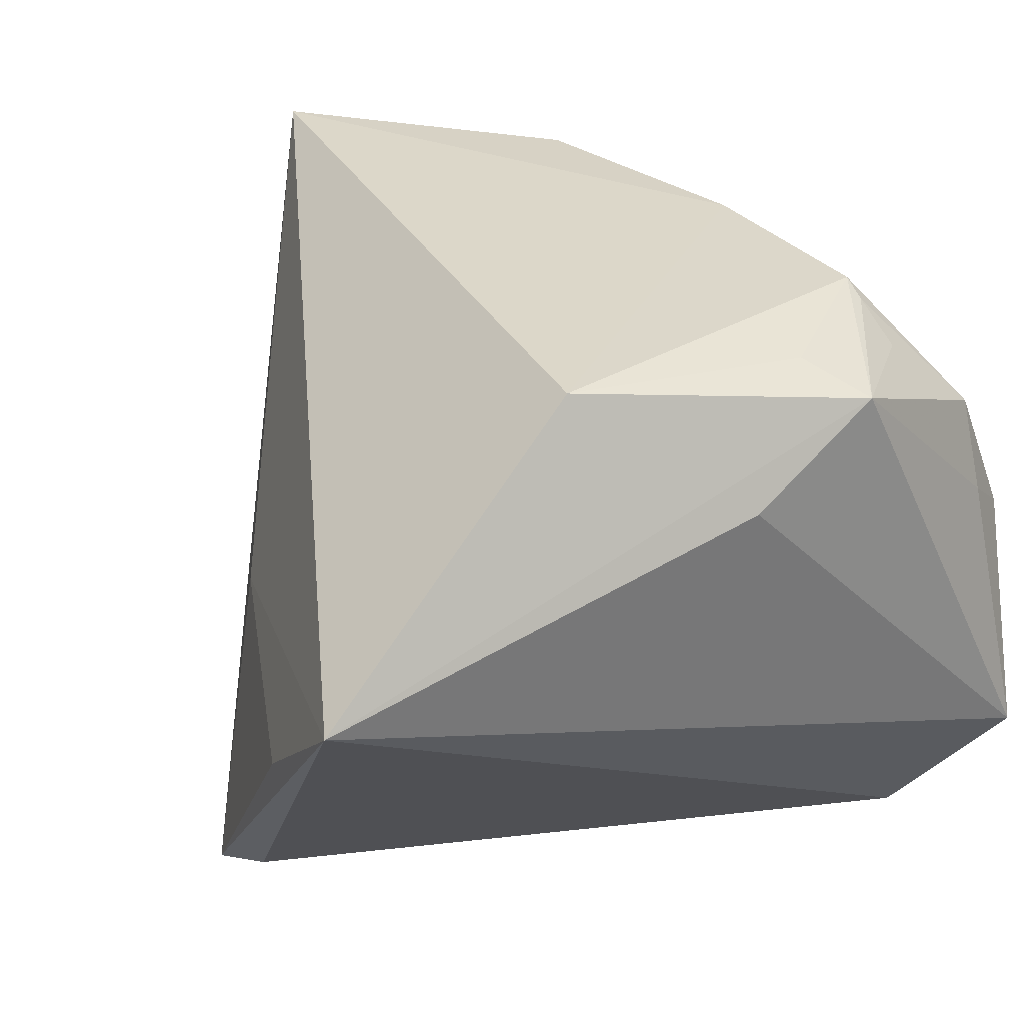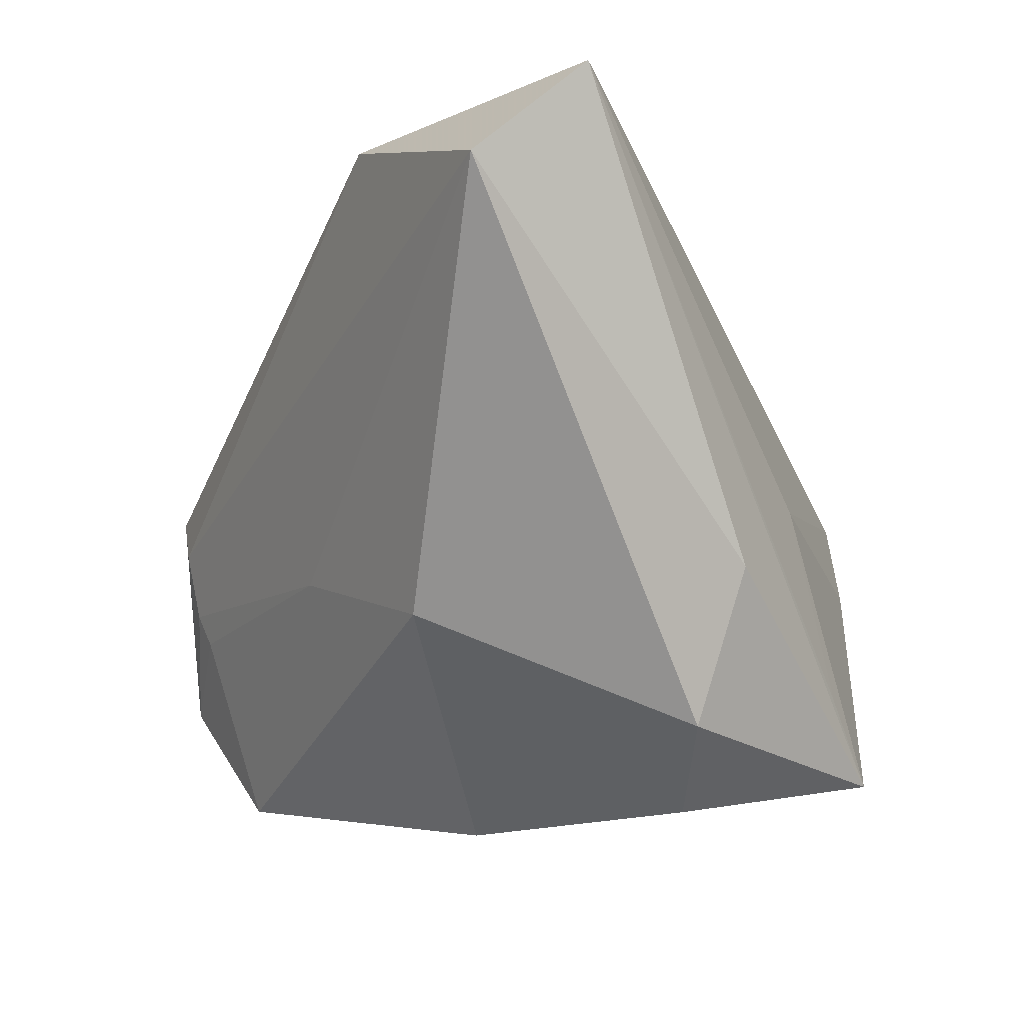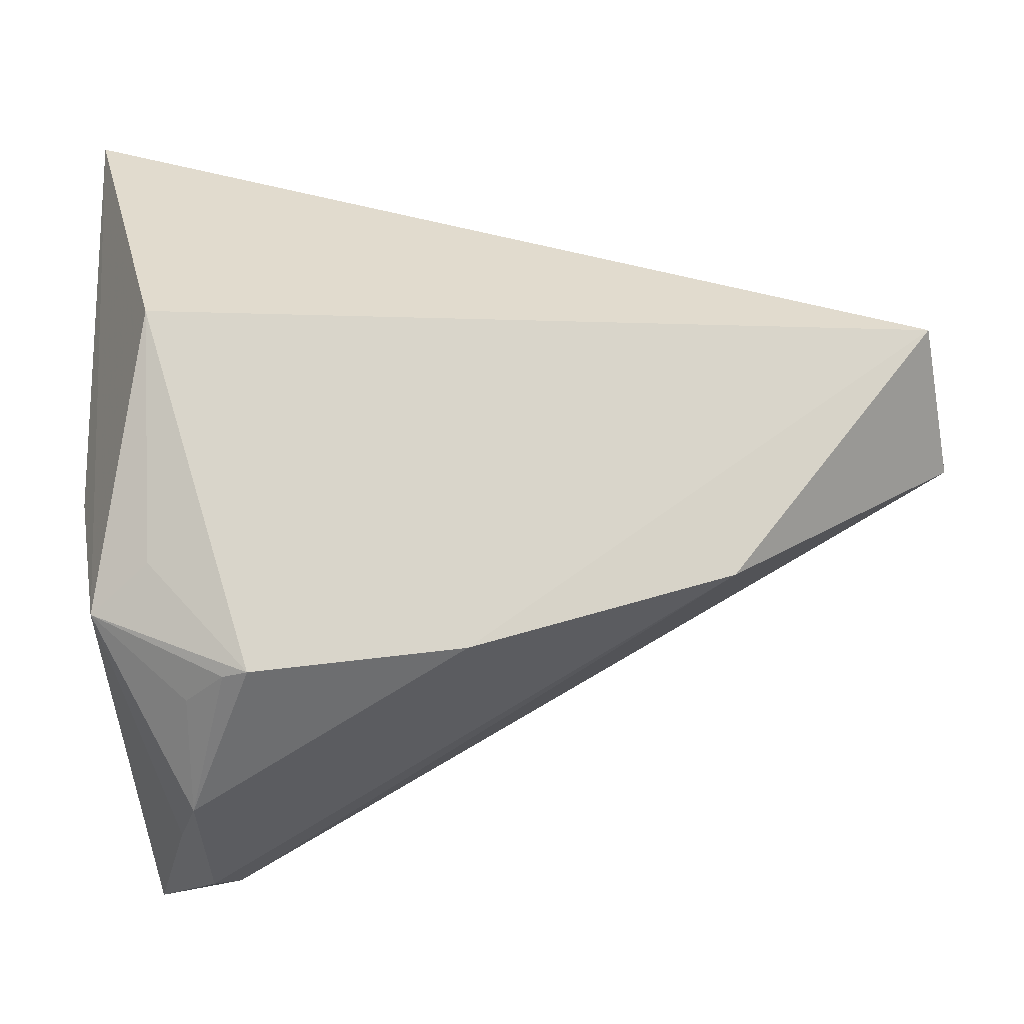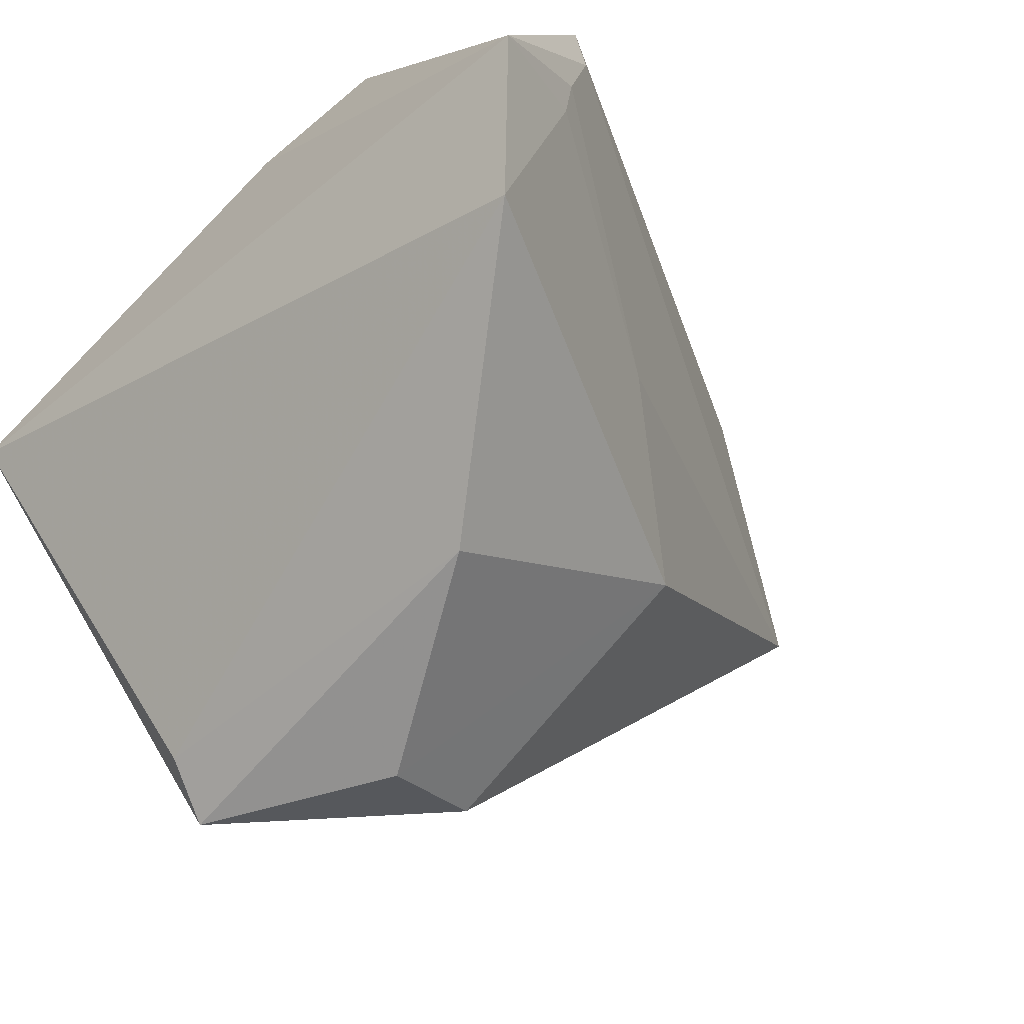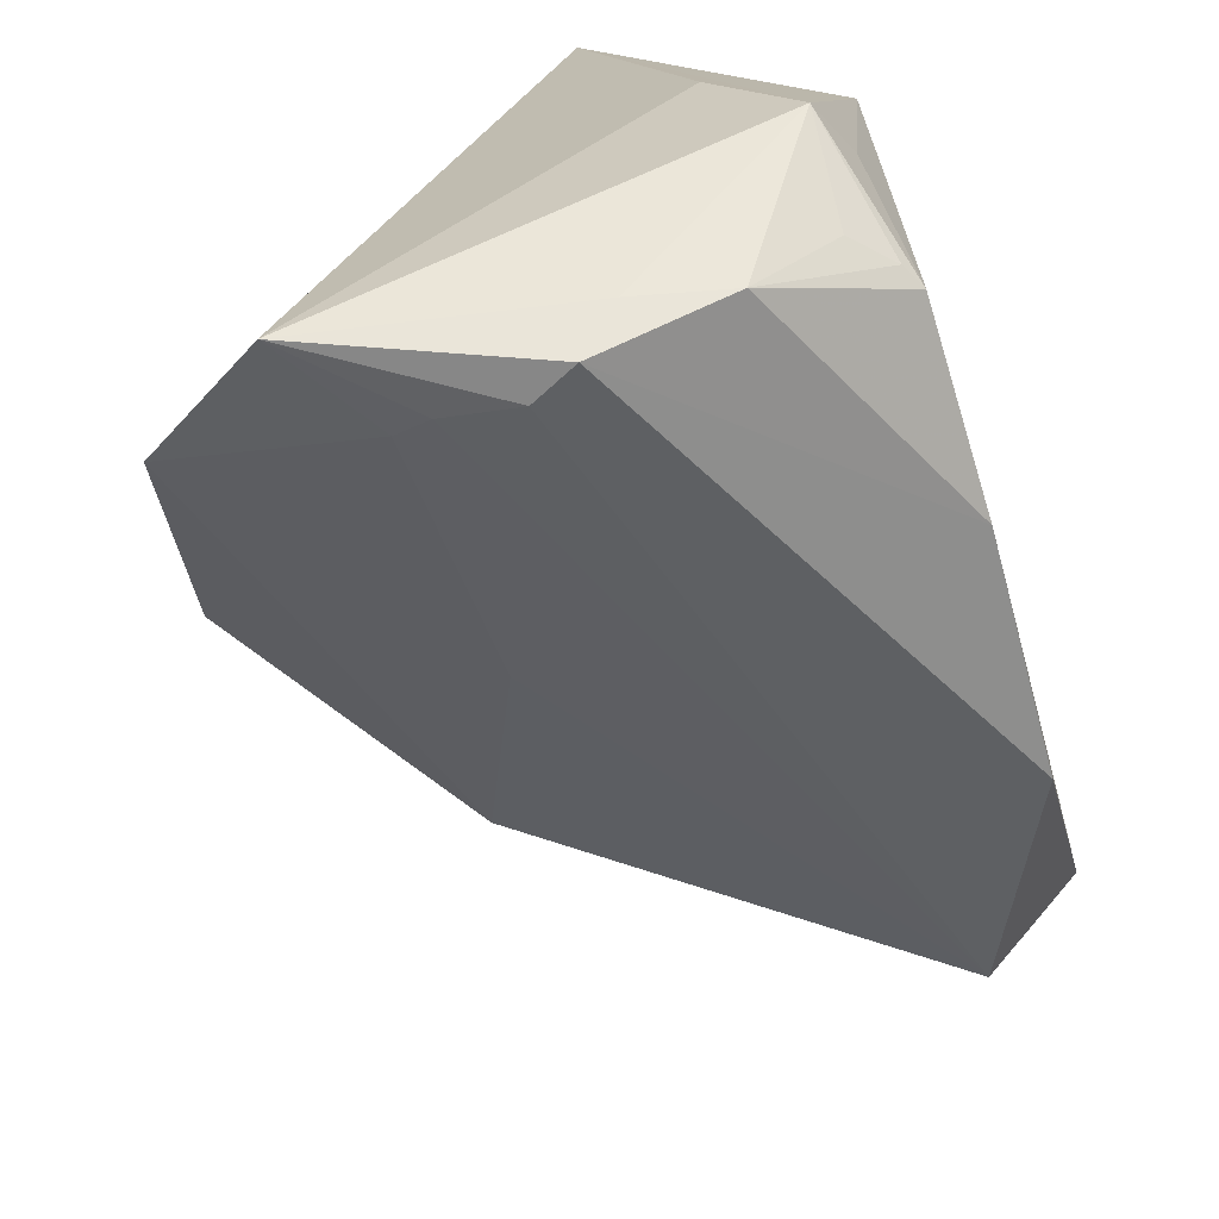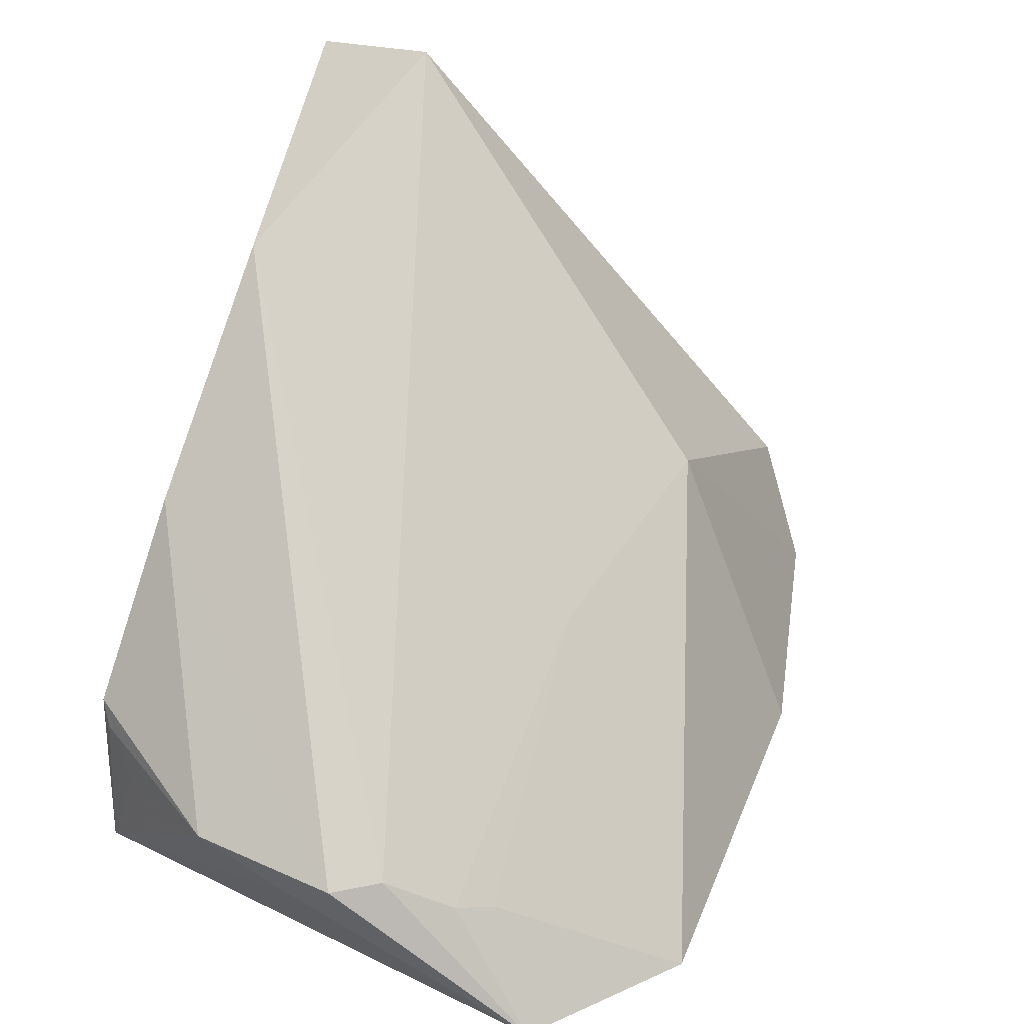
<metadata>
{"format":"obj","ext":"obj","renderer":"f3d","projection":"perspective","resolution":1024,"background":"white","views":[{"elev":30.3,"azim":-116.9,"up":"+Z"},{"elev":-16.5,"azim":90.0,"up":"+Z"},{"elev":74.6,"azim":-2.2,"up":"+Z"},{"elev":-66.4,"azim":-45.8,"up":"+Z"},{"elev":-71.2,"azim":-72.8,"up":"+Y"},{"elev":-78.7,"azim":72.0,"up":"+Y"}]}
</metadata>
<code>
v -0.02527 -0.04088 0.0185
v -0.02313 -0.0446 -0.009989
v -0.02487 -0.03026 0.02769
v -0.02852 0.01264 0.03345
v -0.02857 -0.01561 0.03117
v 0.006915 -0.02679 -0.01335
v 0.06071 -0.005865 0.02128
v 0.03131 0.02559 -0.01749
v -0.02046 -0.02866 0.0319
v -0.02477 -0.04719 0.003511
v -0.002882 0.03935 -0.03543
v 0.02586 -0.01298 -0.02187
v -0.0248 -0.03572 -0.03673
v -0.02795 -0.04197 0.00795
v 0.00431 0.04217 -0.03845
v -0.03417 -0.04533 -0.02167
v -0.0222 -0.04628 -0.001685
v 0.01249 0.03321 -0.005558
v 0.01389 0.01899 -0.04318
v -0.02231 -0.04284 -0.01405
v -0.001191 -0.00586 -0.04364
v 0.05794 0.007054 0.03345
v -0.03758 -0.005429 0.01909
v -0.03758 0.0444 0.006368
v -0.03521 -0.02045 0.02821
v 0.03497 -0.01974 0.03276
v 0.01019 0.03809 -0.0289
v 0.005908 -0.02682 0.03345
v -0.0198 0.04358 -0.008379
v 0.0259 0.02008 -0.0352
v -0.01766 -0.02858 0.0334
f 4 24 25
f 24 4 22
f 25 24 23
f 13 24 11
f 11 24 15
f 12 30 7
f 13 11 21
f 21 11 15
f 21 12 13
f 24 22 18
f 8 30 15
f 15 22 8
f 7 30 8
f 8 22 7
f 5 4 25
f 28 22 4
f 17 2 7
f 16 24 13
f 16 23 24
f 10 14 16
f 16 17 10
f 2 17 16
f 25 23 16
f 16 14 25
f 20 16 13
f 2 16 20
f 15 30 19
f 19 21 15
f 30 12 19
f 12 21 19
f 15 24 29
f 29 18 15
f 24 18 29
f 27 22 15
f 15 18 27
f 27 18 22
f 7 22 26
f 22 28 26
f 26 28 10
f 26 17 7
f 10 17 26
f 10 28 1
f 25 14 1
f 1 14 10
f 2 20 6
f 7 2 6
f 6 12 7
f 13 12 6
f 6 20 13
f 31 1 28
f 31 5 25
f 4 5 31
f 31 28 4
f 25 1 3
f 1 31 9
f 9 3 1
f 9 31 25
f 25 3 9

</code>
